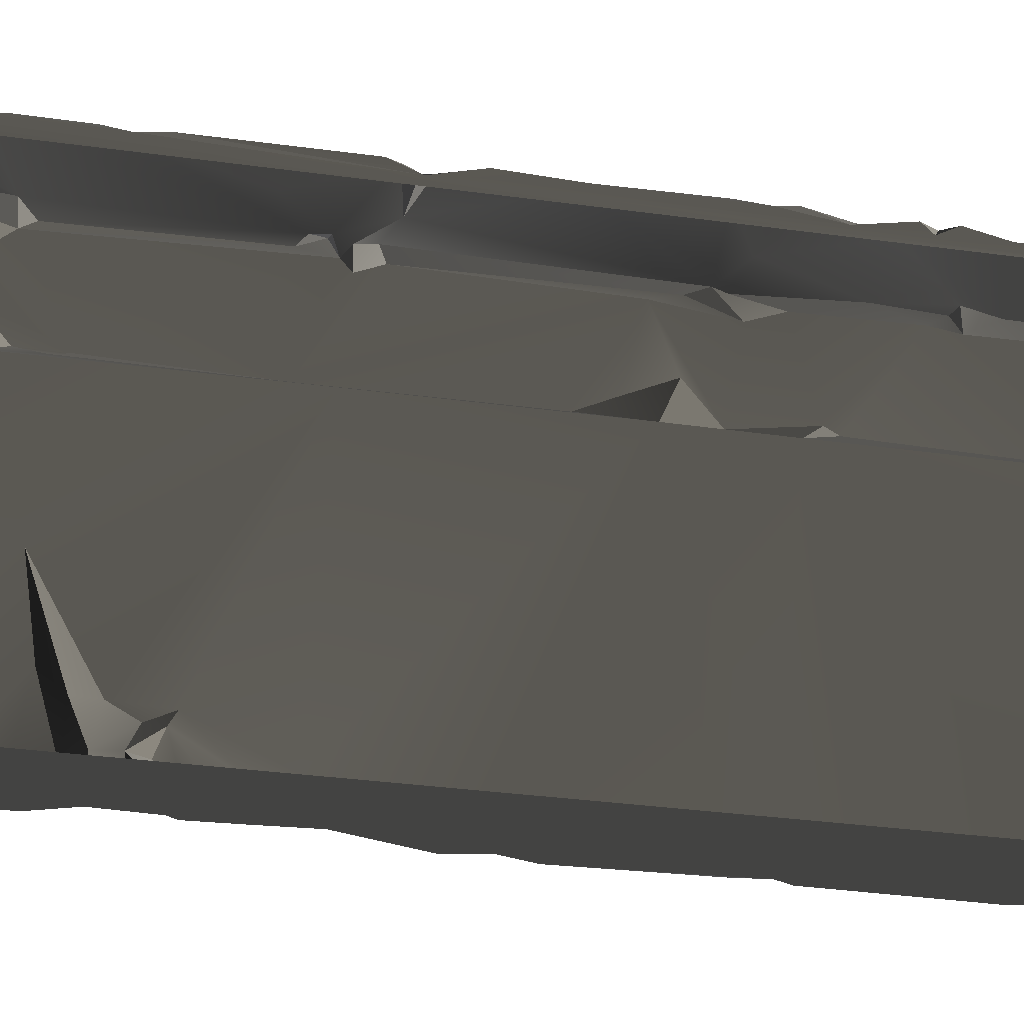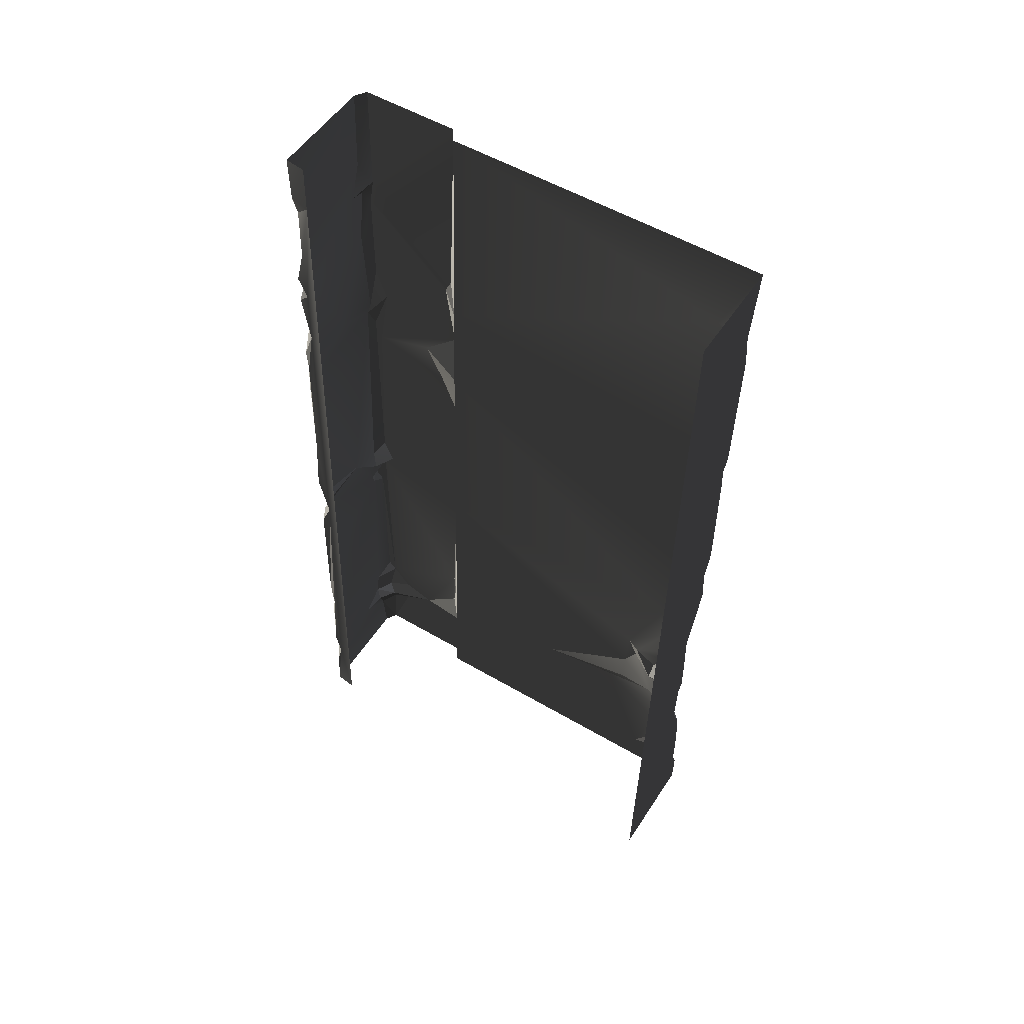
<metadata>
{"format":"obj","ext":"obj","renderer":"f3d","projection":"perspective","resolution":1024,"background":"white","views":[{"elev":-27.8,"azim":79.9,"up":"+Z"},{"elev":51.3,"azim":122.0,"up":"+Y"}]}
</metadata>
<code>
v -0.4735 -2.159 0.0502
v -0.4974 -2.368 0.1576
v -0.3655 -2.478 0.05762
v -0.4285 -2.485 0.1287
v 1.907e-06 -1.951e-06 -1.862e-06
v -0.4873 -0.5082 0.01182
v -0.4459 -1.194 0.02778
v -0.4802 -1.127 0.02622
v -0.44 -1.995 0.0464
v -0.4847 -1.86 0.04326
v -0.4561 -0.3308 0.00769
v -0.5001 -1.376e-06 -1.876e-06
v -0.3655 -2.478 0.05762
v -0.4735 -2.159 0.0502
v 2.116e-06 -3.3 0.07675
v -0.3823 -2.697 0.06272
v -0.3675 -2.92 0.06791
v -0.3936 -2.884 0.06707
v -0.3565 -3.143 0.07309
v -0.4257 -3.3 0.07675
v -0.4538 -3.505 0.08151
v -0.4642 -3.747 0.08714
v 2.07e-06 -3.999 0.093
v -0.497 -3.827 0.08899
v -0.5001 -3.999 0.093
v -0.3675 -2.92 0.06791
v -0.4165 -3.023 0.1453
v -0.3565 -3.143 0.07309
v -0.4844 -3.603 0.1263
v -0.4642 -3.747 0.08714
v -0.4538 -3.505 0.08151
v -0.5004 -1.156 0.06022
v -0.4802 -1.127 0.02622
v -0.5018 -0.4837 0.04354
v -0.4873 -0.5082 0.01182
v -0.4792 -0.3622 0.02926
v -0.4561 -0.3308 0.00769
v -0.5001 -1.376e-06 -1.876e-06
v -0.5001 -3.999 0.093
v -0.497 -3.827 0.08899
v -0.4993 -3.789 0.2079
v -0.4991 -3.831 0.3475
v -0.5001 -3.965 1.569
v -0.4996 -3.359 0.918
v -0.4991 -3.536 1.559
v -0.4992 -2.468 1.537
v -0.5015 -3.103 0.4589
v -0.4968 -2.893 0.441
v -0.5014 -2.544 0.2729
v -0.4824 -2.671 0.2283
v -0.5009 -1.48 1.517
v -0.5003 -2.049 0.199
v -0.4977 -1.323 0.04463
v -0.4996 -1.154 0.2054
v -0.4986 -1.029 1.503
v -0.5001 -0.3599 0.1658
v -0.5001 0.03434 1.476
v -0.5001 -1.376e-06 -1.876e-06
v -0.5042 -1.963 0.08969
v -0.4847 -1.86 0.04326
v -0.4792 -0.3622 0.02926
v -0.5018 -0.4837 0.04354
v -0.5004 -1.156 0.06022
v -0.4974 -2.368 0.1576
v -0.4991 -2.033 0.08141
v -0.4638 -2.761 0.1687
v -0.4775 -2.924 0.3804
v -0.471 -2.874 0.2028
v -0.4654 -2.962 0.2706
v -0.4969 -2.994 0.3946
v -0.4989 -2.489 0.1692
v -0.3675 -2.92 0.06791
v -0.3936 -2.884 0.06707
v -0.3809 -2.948 0.167
v -0.471 -2.874 0.2028
v -0.4459 -1.194 0.02778
v -0.4977 -1.323 0.04463
v -0.4847 -1.86 0.04326
v -0.4747 -1.986 0.0853
v -0.44 -1.995 0.0464
v -0.4847 -1.86 0.04326
v -0.44 -1.995 0.0464
v -0.4991 -2.033 0.08141
v -0.4735 -2.159 0.0502
v -0.3823 -2.697 0.06272
v -0.4638 -2.761 0.1687
v -0.3936 -2.884 0.06707
v -0.4111 -2.637 0.08103
v -0.471 -2.874 0.2028
v -0.4111 -2.637 0.08103
v -0.3823 -2.697 0.06272
v -0.3655 -2.478 0.05762
v -0.4256 -2.554 0.08141
v -0.4802 -1.127 0.02622
v -0.5004 -1.156 0.06022
v -0.4459 -1.194 0.02778
v -0.4747 -1.227 0.09338
v -0.4096 -3.163 0.1052
v -0.4257 -3.3 0.07675
v -0.3565 -3.143 0.07309
v -0.497 -3.827 0.08899
v -0.4642 -3.747 0.08714
v -0.4993 -3.789 0.2079
v -0.4732 -3.734 0.184
v -0.4257 -3.3 0.07675
v -0.4802 -3.436 0.1645
v -0.4538 -3.505 0.08151
v -0.4695 -3.332 0.198
v -0.4715 -3.213 0.2292
v -0.4096 -3.163 0.1052
v -0.4809 -3.35 0.2751
v -0.5012 -3.301 0.5457
v -0.5006 -3.526 0.2495
v -0.4893 -3.614 0.1903
v -0.01912 -1.35 2.032
v -0.07133 -1.794 2.042
v -0.5136 -1.297 2.031
v -0.3196 -2.305 2.05
v -0.00205 -1.789 2.024
v -0.3163 -1.206 2.029
v -0.4898 -2.357 2.055
v -0.474 -2.438 2.037
v -0.5216 -1.24 2.016
v -0.4989 -0.7886 2.018
v -0.1216 -0.8017 2.02
v -0.01446 -1.137 2.026
v -0.452 -0.5029 2.01
v -0.5079 -0.3432 2.01
v -0.08795 -0.5001 2.009
v -0.5106 0.04647 1.998
v -0.0981 -0.2908 2.008
v -0.03561 -0.1951 2.01
v -0.0112 0.04634 1.993
v -0.04551 -0.7001 2.009
v -0.003599 -0.7709 2.007
v -0.0001698 -0.9931 1.968
v -0.004321 -0.6413 2.007
v -0.03793 -0.9496 1.997
v -0.5206 -0.5189 2.012
v -0.05869 -1.193 2.028
v -0.05085 -3.595 2.086
v -0.4587 -3.466 2.083
v -0.4755 -2.577 2.059
v -0.08846 -3.146 2.073
v -0.5499 -3.4 2.059
v -0.3205 -3.621 2.072
v -0.0501 -3.797 2.089
v -0.5381 -2.613 2.048
v -0.4877 -3.742 2.09
v -0.5106 -3.952 2.091
v -0.0288 -3.244 2.077
v -0.446 -3.571 2.086
v -0.2621 -2.693 2.062
v -0.01557 -3.031 2.067
v -0.04186 -2.352 2.055
v -0.4458 -2.507 2.046
v -0.3196 -2.305 2.05
v -0.474 -2.438 2.037
v -0.5598 -2.469 2.035
v -0.0112 -3.953 2.086
v -0.4343 -3.628 2.065
v -0.5579 -0.5834 1.991
v -0.5603 -1.038 1.995
v -0.5542 -0.9437 1.585
v -0.5625 -1.183 1.943
v -0.5564 -1.261 1.543
v -0.5635 -1.492 1.994
v -0.5467 -1.397 1.709
v -0.5619 -1.589 1.631
v -0.5507 -1.744 1.554
v -0.5629 -2.612 1.578
v -0.5588 -2.323 2.029
v -0.5588 -2.428 1.985
v -0.5598 -2.469 2.035
v -0.5618 -3.261 1.61
v -0.562 -3.459 2.033
v -0.5631 -3.557 1.95
v -0.5588 -3.602 1.801
v -0.5568 -3.448 1.613
v -0.5477 -3.338 1.592
v -0.5614 -3.964 1.61
v -0.5574 -3.615 1.604
v -0.5612 -3.677 1.95
v -0.5624 -3.953 2.058
v -0.5629 -2.612 1.578
v -0.5618 -3.261 1.61
v 2.07e-06 -3.955 1.992
v -8.343e-05 -2.288 1.993
v -6.712e-05 -0.1784 1.905
v -0.0001698 -0.9931 1.968
v 2.056e-06 -0.7268 1.96
v -0.0001466 -3.618 2.041
v -0.001517 -3.149 2.043
v -0.0112 -3.953 2.086
v -0.00205 -1.789 2.024
v -0.001419 -1.226 2.008
v -0.00365 -0.4779 1.966
v -0.01888 -0.2388 1.972
v -0.004321 -0.6413 2.007
v -0.003599 -0.7709 2.007
v -0.0009894 -3.736 2.07
v -0.0003586 -3.512 2.065
v -0.002395 -2.09 2.043
v -0.01557 -3.031 2.067
v -0.003329 -2.407 2.046
v -0.03561 -0.1951 2.01
v -0.0002618 -0.142 1.98
v -0.5614 0.03527 1.517
v -0.5593 -0.4622 1.971
v -0.5588 -0.8883 1.556
v -0.5624 0.0457 1.965
v -0.4974 -2.368 0.1576
v -0.4735 -2.159 0.0502
v -0.4991 -2.033 0.08141
v -0.4715 -3.213 0.2292
v -0.4668 -3.206 0.45
v -0.5012 -3.301 0.5457
v -0.4198 -3.139 0.2654
v -0.4096 -3.163 0.1052
v -0.4996 -3.359 0.918
v -0.4198 -3.139 0.2654
v -0.4096 -3.163 0.1052
v -0.3565 -3.143 0.07309
v -0.5624 -3.953 2.058
v -0.5344 -3.683 2.024
v -0.4877 -3.742 2.09
v -0.5506 -1.38 2.014
v -0.4898 -2.357 2.055
v -0.5588 -2.323 2.029
v -0.5136 -1.297 2.031
v -0.5598 -2.469 2.035
v -0.5381 -2.613 2.048
v -0.562 -3.459 2.033
v -0.51 -2.515 2.072
v -0.5568 -3.448 1.613
v -0.5588 -3.602 1.801
v -0.4991 -3.536 1.559
v -0.4992 -2.468 1.537
v -0.5477 -3.338 1.592
v -0.4991 -3.536 1.559
v -0.5629 -2.612 1.578
v -0.5507 -1.744 1.554
v -0.5009 -1.48 1.517
v -0.5568 -3.448 1.613
v -0.4986 -1.029 1.503
v -0.5564 -1.261 1.543
v -0.4844 -3.603 0.1263
v -0.4538 -3.505 0.08151
v -0.4406 -3.515 0.1651
v -0.4893 -3.614 0.1903
v -0.5006 -3.526 0.2495
v -0.4445 -3.429 0.2102
v -0.4809 -3.35 0.2751
v -0.4406 -3.515 0.1651
v -0.4893 -3.614 0.1903
v -0.4996 -3.359 0.918
v -0.4668 -3.206 0.45
v -0.5015 -3.103 0.4589
v -0.4198 -3.139 0.2654
v -0.4969 -2.994 0.3946
v -0.4336 -3.04 0.2773
v -0.4165 -3.023 0.1453
v -0.3565 -3.143 0.07309
v -0.4395 -2.623 0.1581
v -0.4824 -2.671 0.2283
v -0.4638 -2.761 0.1687
v -0.4111 -2.637 0.08103
v -0.5612 -3.677 1.95
v -0.5344 -3.683 2.024
v -0.5624 -3.953 2.058
v -0.0288 -3.244 2.077
v -0.0003586 -3.512 2.065
v -0.05085 -3.595 2.086
v -0.0009894 -3.736 2.07
v -0.0501 -3.797 2.089
v -0.0112 -3.953 2.086
v -0.5603 -1.038 1.995
v -0.4989 -0.7886 2.018
v -0.5216 -1.24 2.016
v -0.5579 -0.5834 1.991
v -0.5206 -0.5189 2.012
v -0.5593 -0.4622 1.971
v -0.4458 -2.507 2.046
v -0.51 -2.515 2.072
v -0.5598 -2.469 2.035
v -0.06123 -2.294 2.037
v -0.04186 -2.352 2.055
v -0.3196 -2.305 2.05
v -0.4732 -3.734 0.184
v -0.4642 -3.747 0.08714
v -0.4844 -3.603 0.1263
v -0.4893 -3.614 0.1903
v -0.5631 -3.557 1.95
v -0.562 -3.459 2.033
v -0.5288 -3.575 2.047
v -0.5288 -3.575 2.047
v -0.562 -3.459 2.033
v -0.4587 -3.466 2.083
v -0.446 -3.571 2.086
v -0.0981 -0.2908 2.008
v -0.00365 -0.4779 1.966
v -0.08795 -0.5001 2.009
v -0.01888 -0.2388 1.972
v -0.004321 -0.6413 2.007
v -0.01446 -1.137 2.026
v -0.1216 -0.8017 2.02
v -0.03793 -0.9496 1.997
v -0.0001698 -0.9931 1.968
v -0.5624 0.0457 1.965
v -0.5079 -0.3432 2.01
v -0.5593 -0.4622 1.971
v -0.5106 0.04647 1.998
v -0.452 -0.5029 2.01
v -0.5619 -1.589 1.631
v -0.5009 -1.48 1.517
v -0.5467 -1.397 1.709
v -0.5507 -1.744 1.554
v -0.0002618 -0.142 1.98
v -0.0112 0.04634 1.993
v 1.907e-06 0.04417 1.899
v -6.712e-05 -0.1784 1.905
v -0.01888 -0.2388 1.972
v -0.4747 -1.227 0.09338
v -0.4977 -1.323 0.04463
v -0.4459 -1.194 0.02778
v -0.5136 -1.297 2.031
v -0.5506 -1.38 2.014
v -0.5625 -1.183 1.943
v -0.4285 -2.485 0.1287
v -0.4989 -2.489 0.1692
v -0.4824 -2.671 0.2283
v -0.5542 -0.9437 1.585
v -0.5564 -1.261 1.543
v -0.4986 -1.029 1.503
v -0.5001 0.03434 1.476
v -0.5588 -0.8883 1.556
v -0.4986 -1.029 1.503
v -0.5614 0.03527 1.517
v -8.343e-05 -2.288 1.993
v -0.07517 -2.247 2.052
v -0.002395 -2.09 2.043
v -0.06123 -2.294 2.037
v -0.4654 -2.962 0.2706
v -0.3809 -2.948 0.167
v -0.471 -2.874 0.2028
v -0.4336 -3.04 0.2773
v -0.4165 -3.023 0.1453
v -0.3675 -2.92 0.06791
v -0.3809 -2.948 0.167
v -0.4336 -3.04 0.2773
v -0.0001466 -3.618 2.041
v -0.0009894 -3.736 2.07
v -0.05085 -3.595 2.086
v -0.5614 -3.964 1.61
v -0.5001 -3.965 1.569
v -0.5574 -3.615 1.604
v -0.4991 -3.536 1.559
v -0.04551 -0.7001 2.009
v -0.004321 -0.6413 2.007
v 2.056e-06 -0.7268 1.96
v -0.4285 -2.485 0.1287
v -0.4256 -2.554 0.08141
v -0.3655 -2.478 0.05762
v -0.474 -2.438 2.037
v -0.5588 -2.428 1.985
v -0.4898 -2.357 2.055
v -0.5588 -2.323 2.029
v -0.446 -3.571 2.086
v -0.4343 -3.628 2.065
v -0.509 -3.627 2.014
v -0.5009 -1.48 1.517
v -0.5564 -1.261 1.543
v -0.5467 -1.397 1.709
v -0.04186 -2.352 2.055
v -0.06123 -2.294 2.037
v -8.343e-05 -2.288 1.993
v -0.003329 -2.407 2.046
v -0.0112 0.04634 1.993
v -0.0002618 -0.142 1.98
v -0.03561 -0.1951 2.01
v -0.5598 -2.469 2.035
v -0.5588 -2.428 1.985
v -0.474 -2.438 2.037
v -0.4445 -3.429 0.2102
v -0.4802 -3.436 0.1645
v -0.4695 -3.332 0.198
v -0.4406 -3.515 0.1651
v -0.4538 -3.505 0.08151
v -0.4802 -3.436 0.1645
v -0.4406 -3.515 0.1651
v -0.4336 -3.04 0.2773
v -0.4775 -2.924 0.3804
v -0.4969 -2.994 0.3946
v -0.4968 -2.893 0.441
v -0.4996 -1.154 0.2054
v -0.4977 -1.323 0.04463
v -0.4747 -1.227 0.09338
v -0.0003586 -3.512 2.065
v -0.0288 -3.244 2.077
v -0.001517 -3.149 2.043
v -0.4809 -3.35 0.2751
v -0.4445 -3.429 0.2102
v -0.4695 -3.332 0.198
v -0.5603 -1.038 1.995
v -0.5216 -1.24 2.016
v -0.5625 -1.183 1.943
v -0.5136 -1.297 2.031
v -0.4755 -2.577 2.059
v -0.51 -2.515 2.072
v -0.4458 -2.507 2.046
v -0.4343 -3.628 2.065
v -0.4877 -3.742 2.09
v -0.5344 -3.683 2.024
v -0.509 -3.627 2.014
v -0.509 -3.627 2.014
v -0.5612 -3.677 1.95
v -0.5588 -3.602 1.801
v -0.5344 -3.683 2.024
v -0.5631 -3.557 1.95
v -0.5288 -3.575 2.047
v -0.509 -3.627 2.014
v -0.5588 -3.602 1.801
v -0.509 -3.627 2.014
v -0.5288 -3.575 2.047
v -0.446 -3.571 2.086
v -0.4989 -2.489 0.1692
v -0.4285 -2.485 0.1287
v -0.4974 -2.368 0.1576
v -0.4991 -3.831 0.3475
v -0.4732 -3.734 0.184
v -0.4893 -3.614 0.1903
v -0.5574 -3.615 1.604
v -0.4991 -3.536 1.559
v -0.5588 -3.602 1.801
v -0.452 -0.5029 2.01
v -0.5206 -0.5189 2.012
v -0.5593 -0.4622 1.971
v -0.5042 -1.963 0.08969
v -0.5003 -2.049 0.199
v -0.4747 -1.986 0.0853
v -0.4847 -1.86 0.04326
v -0.5042 -1.963 0.08969
v -0.4747 -1.986 0.0853
v -0.03561 -0.1951 2.01
v -0.01888 -0.2388 1.972
v -0.0981 -0.2908 2.008
v -0.04551 -0.7001 2.009
v 2.056e-06 -0.7268 1.96
v -0.003599 -0.7709 2.007
v -0.4747 -1.227 0.09338
v -0.5004 -1.156 0.06022
v -0.4996 -1.154 0.2054
v -0.4877 -3.742 2.09
v -0.5106 -3.952 2.091
v -0.5624 -3.953 2.058
v -0.001517 -3.149 2.043
v -0.08846 -3.146 2.073
v -0.01557 -3.031 2.067
v -0.001517 -3.149 2.043
v -0.01557 -3.031 2.067
v -8.343e-05 -2.288 1.993
v -0.3196 -2.305 2.05
v -0.07517 -2.247 2.052
v -0.06123 -2.294 2.037
v -0.001419 -1.226 2.008
v -0.00205 -1.789 2.024
v -0.01912 -1.35 2.032
v -0.001419 -1.226 2.008
v -0.01446 -1.137 2.026
v -0.0001698 -0.9931 1.968
v -0.4395 -2.623 0.1581
v -0.4256 -2.554 0.08141
v -0.4285 -2.485 0.1287
v -0.4285 -2.485 0.1287
v -0.4824 -2.671 0.2283
v -0.4395 -2.623 0.1581
v -0.44 -1.995 0.0464
v -0.4747 -1.986 0.0853
v -0.4991 -2.033 0.08141
v -0.5003 -2.049 0.199
v -0.4991 -2.033 0.08141
v -0.4747 -1.986 0.0853
v -0.001517 -3.149 2.043
v -0.0288 -3.244 2.077
v -0.08846 -3.146 2.073
v -0.5381 -2.613 2.048
v -0.5499 -3.4 2.059
v -0.562 -3.459 2.033
v -0.5499 -3.4 2.059
v -0.4587 -3.466 2.083
v -0.562 -3.459 2.033
v -0.5635 -1.492 1.994
v -0.5506 -1.38 2.014
v -0.5588 -2.323 2.029
v -0.5625 -1.183 1.943
v -0.003329 -2.407 2.046
v -0.01557 -3.031 2.067
v -0.04186 -2.352 2.055
v -0.05869 -1.193 2.028
v -0.001419 -1.226 2.008
v -0.01912 -1.35 2.032
v -0.0001466 -3.618 2.041
v -0.05085 -3.595 2.086
v -0.0003586 -3.512 2.065
v -0.4993 -3.789 0.2079
v -0.4732 -3.734 0.184
v -0.4991 -3.831 0.3475
v -0.4775 -2.924 0.3804
v -0.4336 -3.04 0.2773
v -0.4654 -2.962 0.2706
v -0.4111 -2.637 0.08103
v -0.4256 -2.554 0.08141
v -0.4395 -2.623 0.1581
v -0.5588 -0.8883 1.556
v -0.5542 -0.9437 1.585
v -0.4986 -1.029 1.503
v -0.4755 -2.577 2.059
v -0.5381 -2.613 2.048
v -0.51 -2.515 2.072
v -0.446 -3.571 2.086
v -0.3205 -3.621 2.072
v -0.4343 -3.628 2.065
v -0.07517 -2.247 2.052
v -0.002395 -2.09 2.043
v -0.01446 -1.137 2.026
v -0.001419 -1.226 2.008
v -0.05869 -1.193 2.028
g WallLong_2_(51)_4369_18
f 1 3 2
f 2 3 4
f 5 7 6
f 6 7 8
f 5 9 7
f 7 9 10
f 11 5 6
f 11 12 5
f 13 9 5
f 13 14 9
f 15 13 5
f 13 15 16
f 16 15 17
f 17 18 16
f 17 15 19
f 19 15 20
f 20 15 21
f 15 22 21
f 22 15 23
f 23 24 22
f 24 23 25
f 26 28 27
f 29 31 30
f 32 34 33
f 33 34 35
f 36 35 34
f 37 35 36
f 38 37 36
f 39 41 40
f 39 42 41
f 43 42 39
f 43 44 42
f 44 43 45
f 45 46 44
f 46 47 44
f 48 47 46
f 46 49 48
f 49 50 48
f 49 46 51
f 49 51 52
f 53 52 51
f 53 51 54
f 55 54 51
f 55 56 54
f 56 55 57
f 58 56 57
f 52 53 59
f 59 53 60
f 56 58 61
f 54 56 62
f 62 56 61
f 62 63 54
f 49 52 64
f 52 65 64
f 66 67 50
f 67 66 68
f 67 68 69
f 48 50 67
f 47 48 70
f 49 64 71
f 50 49 71
f 72 74 73
f 74 75 73
f 76 78 77
f 79 81 80
f 82 84 83
f 85 87 86
f 85 86 88
f 86 87 89
f 90 92 91
f 92 90 93
f 94 96 95
f 97 95 96
f 98 100 99
f 101 103 102
f 102 103 104
f 105 107 106
f 106 108 105
f 108 109 105
f 105 109 110
f 111 109 108
f 111 112 109
f 112 111 113
f 42 112 113
f 42 44 112
f 42 113 114
f 115 117 116
f 117 118 116
f 119 115 116
f 117 115 120
f 118 117 121
f 118 121 122
f 120 123 117
f 120 124 123
f 124 120 125
f 125 120 126
f 125 127 124
f 128 127 125
f 128 125 129
f 129 130 128
f 130 129 131
f 132 130 131
f 130 132 133
f 129 125 134
f 125 135 134
f 136 135 125
f 129 134 137
f 136 125 138
f 124 127 139
f 126 120 140
f 140 120 115
f 141 143 142
f 143 141 144
f 142 143 145
f 141 142 146
f 147 141 146
f 145 143 148
f 147 146 149
f 150 147 149
f 144 141 151
f 152 146 142
f 143 144 153
f 154 153 144
f 153 154 155
f 155 156 153
f 156 143 153
f 156 155 157
f 157 158 156
f 159 156 158
f 150 160 147
f 149 146 161
f 162 164 163
f 163 164 165
f 166 165 164
f 166 167 165
f 167 166 168
f 167 168 169
f 170 167 169
f 167 170 171
f 167 171 172
f 172 171 173
f 173 171 174
f 175 174 171
f 174 175 176
f 177 176 175
f 175 178 177
f 178 175 179
f 175 180 179
f 178 182 181
f 178 181 183
f 183 181 184
f 185 180 186
f 187 189 188
f 189 190 188
f 190 189 191
f 187 188 192
f 193 192 188
f 192 194 187
f 190 195 188
f 195 190 196
f 197 191 189
f 197 189 198
f 197 199 191
f 200 190 191
f 201 194 192
f 193 202 192
f 188 195 203
f 204 188 205
f 198 207 206
f 208 210 209
f 208 209 211
f 209 210 162
f 164 162 210
f 212 214 213
f 215 217 216
f 215 216 218
f 218 219 215
f 220 216 217
f 221 223 222
f 224 226 225
f 227 229 228
f 228 230 227
f 231 233 232
f 231 232 234
f 235 237 236
f 238 240 239
f 238 239 241
f 242 238 241
f 243 238 242
f 240 244 239
f 243 246 245
f 247 249 248
f 249 247 250
f 251 253 252
f 252 254 251
f 251 254 255
f 256 258 257
f 258 259 257
f 259 258 260
f 259 260 261
f 262 259 261
f 263 259 262
f 264 266 265
f 266 264 267
f 268 270 269
f 271 273 272
f 274 273 275
f 274 275 276
f 277 279 278
f 277 278 280
f 278 281 280
f 282 280 281
f 283 285 284
f 286 288 287
f 289 291 290
f 291 289 292
f 293 295 294
f 296 298 297
f 298 296 299
f 300 302 301
f 301 303 300
f 301 302 304
f 305 307 306
f 307 305 308
f 309 311 310
f 309 310 312
f 313 310 311
f 314 316 315
f 314 315 317
f 318 320 319
f 320 318 321
f 318 322 321
f 323 325 324
f 326 328 327
f 329 331 330
f 332 334 333
f 335 337 336
f 335 336 338
f 339 341 340
f 339 340 342
f 343 345 344
f 344 346 343
f 347 349 348
f 350 349 347
f 351 353 352
f 354 356 355
f 357 355 356
f 358 360 359
f 361 363 362
f 364 366 365
f 367 365 366
f 368 370 369
f 371 373 372
f 374 376 375
f 377 376 374
f 378 380 379
f 381 383 382
f 384 386 385
f 384 385 387
f 388 390 389
f 391 393 392
f 392 393 394
f 395 397 396
f 398 400 399
f 401 403 402
f 404 406 405
f 406 407 405
f 408 410 409
f 411 413 412
f 413 411 414
f 415 417 416
f 416 418 415
f 419 421 420
f 422 421 419
f 423 425 424
f 426 428 427
f 429 431 430
f 432 434 433
f 435 437 436
f 438 440 439
f 441 443 442
f 444 446 445
f 447 449 448
f 450 452 451
f 453 455 454
f 456 458 457
f 459 461 460
f 462 464 463
f 465 467 466
f 468 470 469
f 471 473 472
f 474 476 475
f 477 479 478
f 480 482 481
f 483 485 484
f 486 488 487
f 489 491 490
f 492 494 493
f 492 493 495
f 496 498 497
f 499 501 500
f 502 504 503
f 505 507 506
f 508 510 509
f 511 513 512
f 514 516 515
f 517 519 518
f 520 522 521
f 116 118 523
f 116 523 524
f 119 116 524
f 525 527 526

</code>
